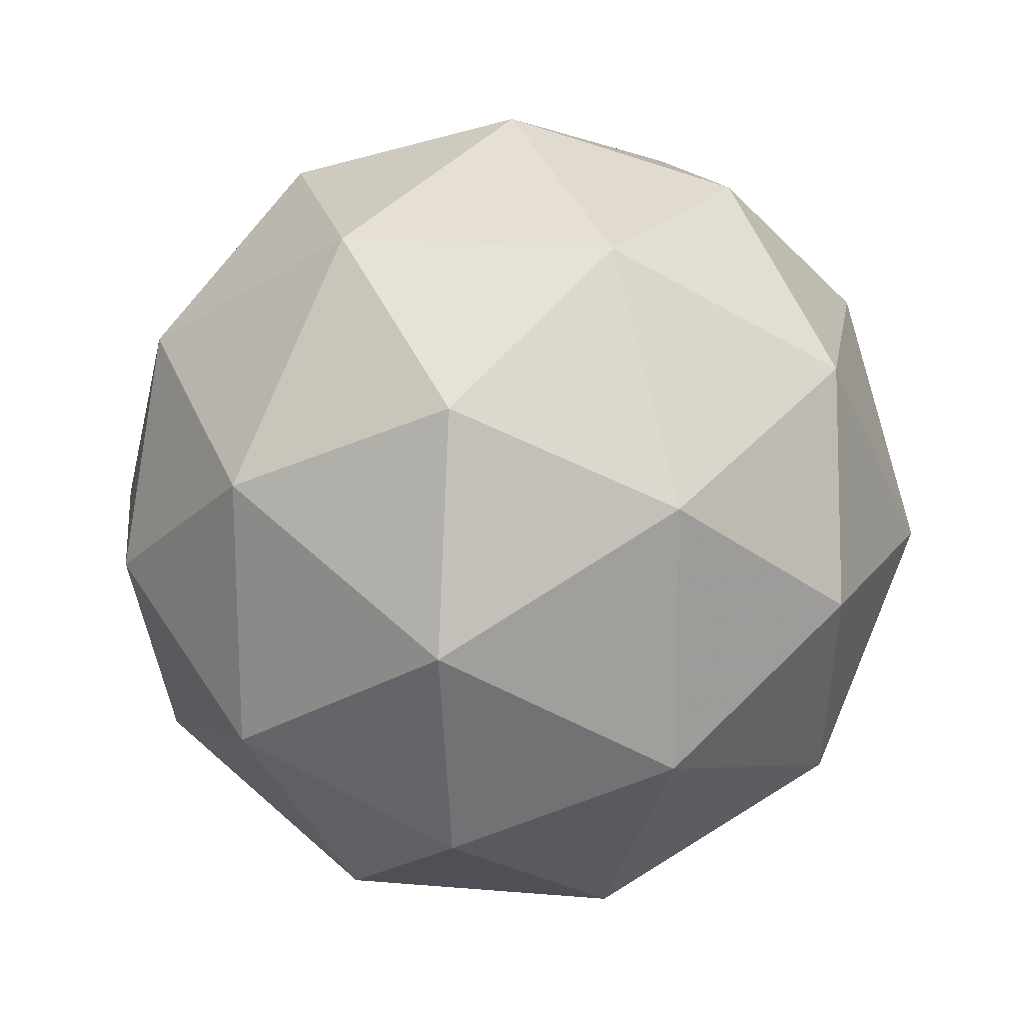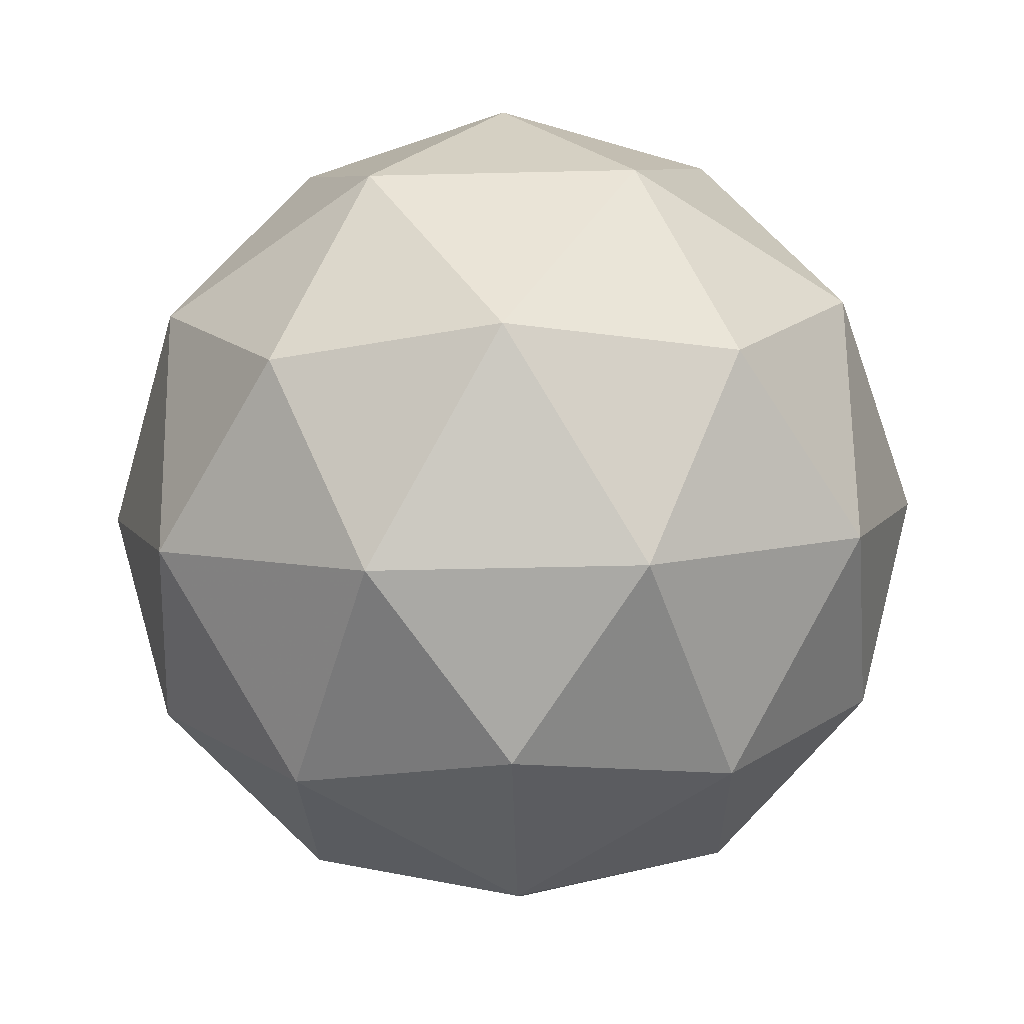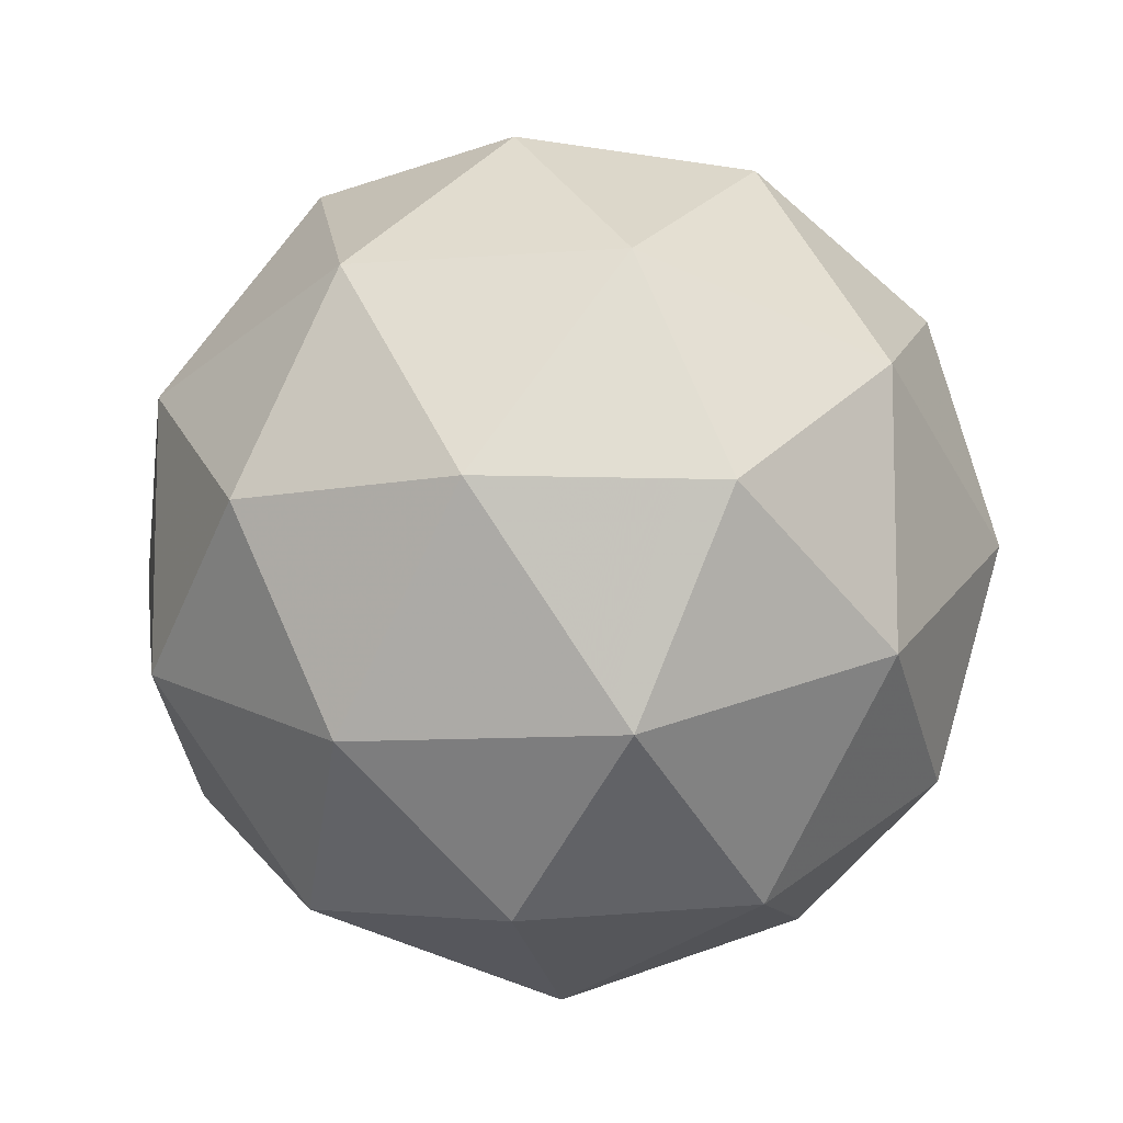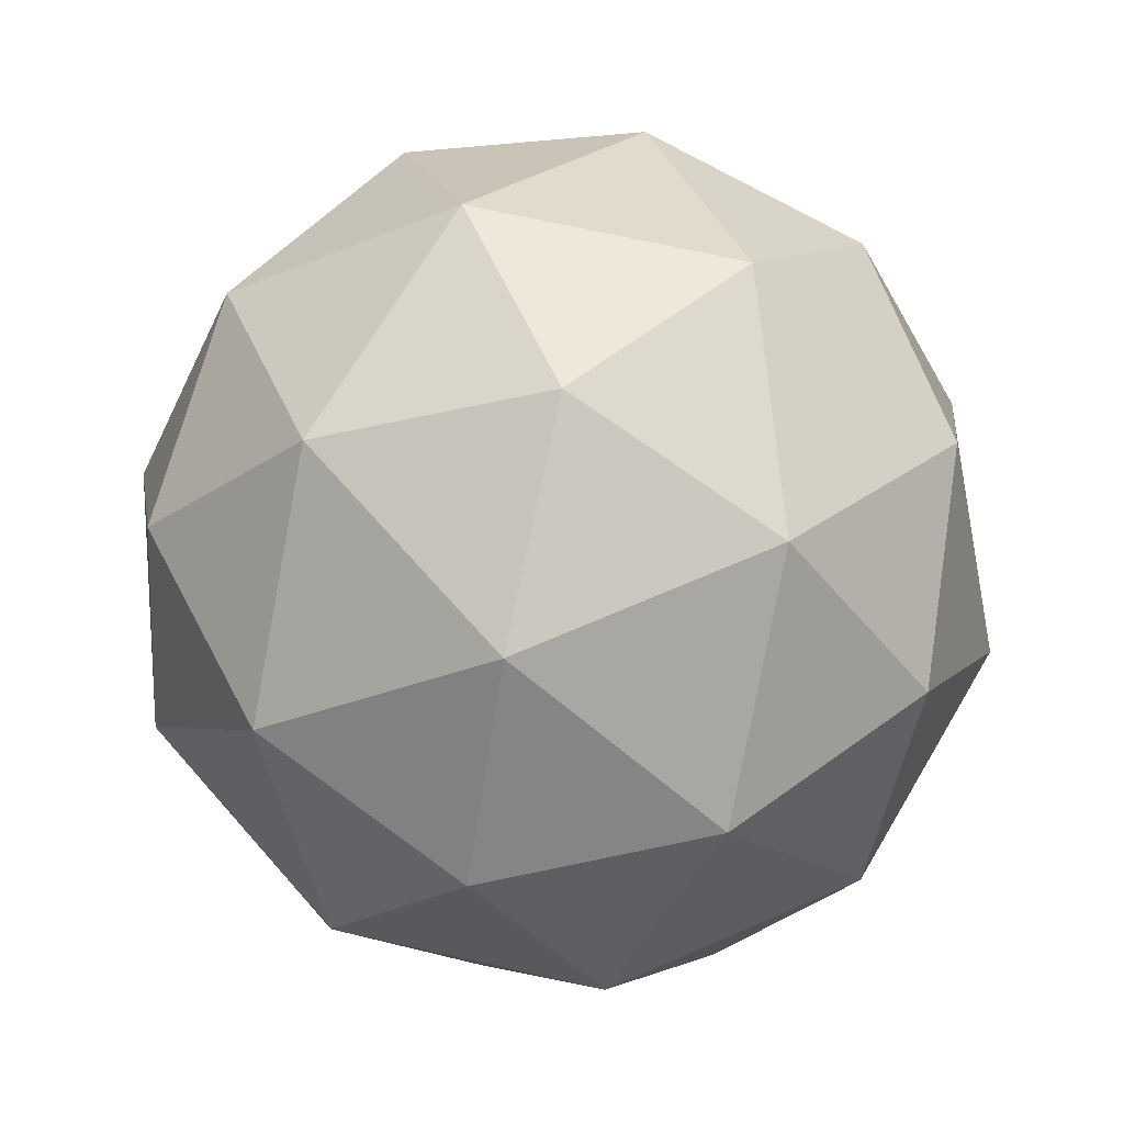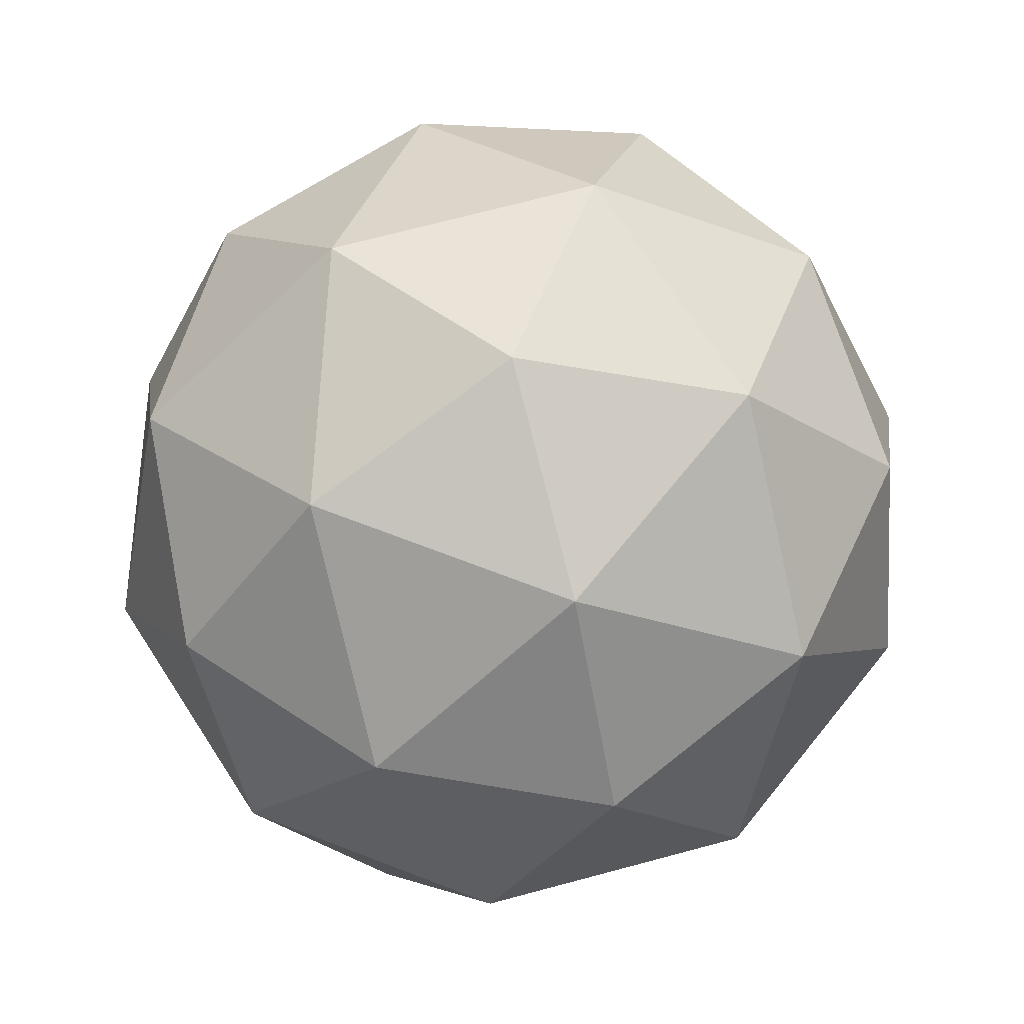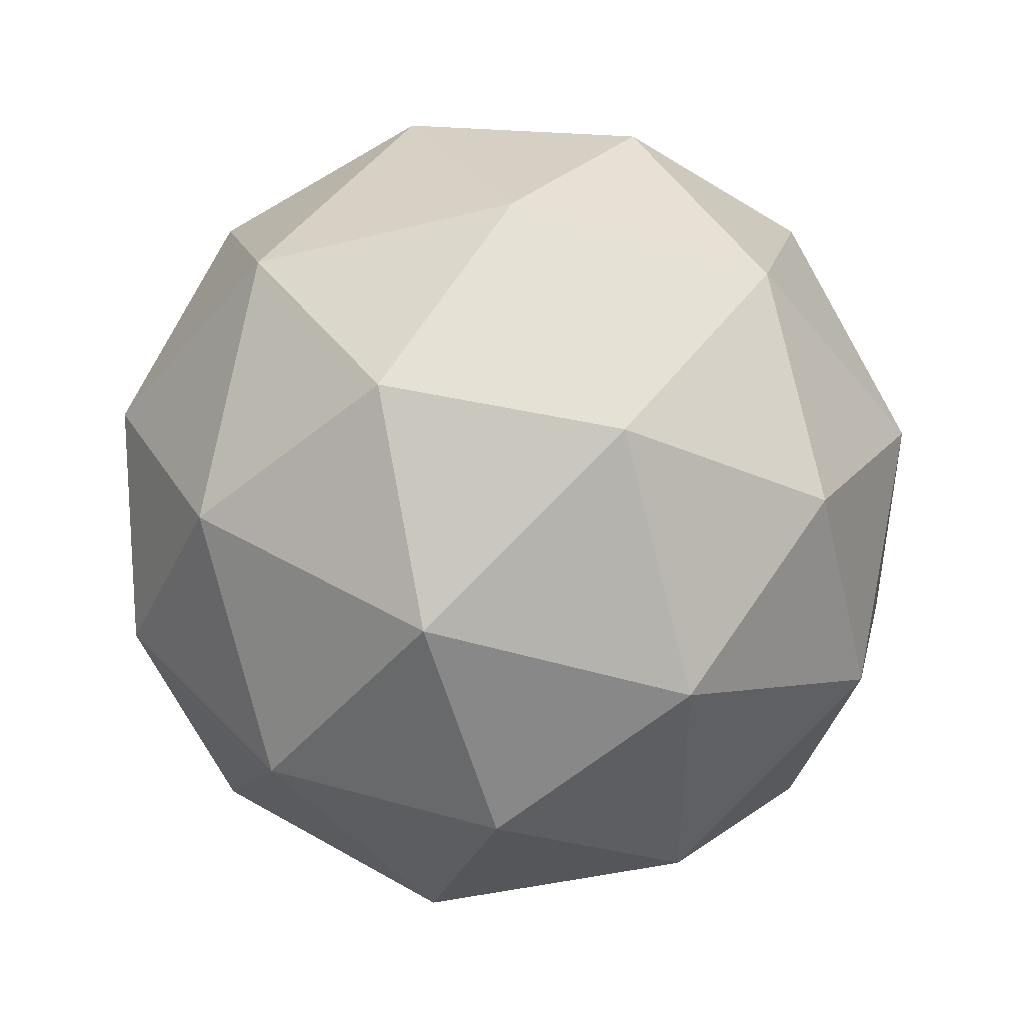
<metadata>
{"format":"obj","ext":"obj","renderer":"f3d","projection":"perspective","resolution":1024,"background":"white","views":[{"elev":19.0,"azim":67.5,"up":"+Z"},{"elev":-56.1,"azim":163.4,"up":"+Y"},{"elev":-10.0,"azim":-20.4,"up":"+Z"},{"elev":69.9,"azim":174.6,"up":"+Y"},{"elev":70.4,"azim":-141.0,"up":"+Y"},{"elev":45.9,"azim":-178.0,"up":"+Z"}]}
</metadata>
<code>
g AWBR-i1-g103-s102
v 4169 435.3 -3276
v 4258 466.7 -3211
v 4135 466.7 -3171
v 4321 551.4 -3166
v 4348 534.9 -3276
v 4059 466.7 -3276
v 4135 466.7 -3381
v 4258 466.7 -3341
v 4369 645.3 -3211
v 4111 551.4 -3097
v 4224 534.9 -3106
v 4169 645.3 -3066
v 3981 551.4 -3276
v 4024 534.9 -3171
v 3969 645.3 -3211
v 4111 551.4 -3455
v 4024 534.9 -3381
v 4046 645.3 -3446
v 4321 551.4 -3387
v 4224 534.9 -3446
v 4292 645.3 -3446
v 4292 645.3 -3106
v 4046 645.3 -3106
v 3969 645.3 -3341
v 4169 645.3 -3486
v 4369 645.3 -3341
v 4227 739.2 -3097
v 4314 755.7 -3171
v 4203 824 -3171
v 4017 739.2 -3166
v 4114 755.7 -3106
v 4080 824 -3211
v 4017 739.2 -3387
v 3990 755.7 -3276
v 4080 824 -3341
v 4227 739.2 -3455
v 4114 755.7 -3446
v 4203 824 -3381
v 4357 739.2 -3276
v 4314 755.7 -3381
v 4279 824 -3276
v 4169 855.3 -3276
f 1 2 3
f 4 2 5
f 1 3 6
f 1 6 7
f 1 7 8
f 4 5 9
f 10 11 12
f 13 14 15
f 16 17 18
f 19 20 21
f 4 9 22
f 10 12 23
f 13 15 24
f 16 18 25
f 19 21 26
f 27 28 29
f 30 31 32
f 33 34 35
f 36 37 38
f 39 40 41
f 41 38 42
f 41 40 38
f 40 36 38
f 38 35 42
f 38 37 35
f 37 33 35
f 35 32 42
f 35 34 32
f 34 30 32
f 32 29 42
f 32 31 29
f 31 27 29
f 29 41 42
f 29 28 41
f 28 39 41
f 26 40 39
f 26 21 40
f 21 36 40
f 25 37 36
f 25 18 37
f 18 33 37
f 24 34 33
f 24 15 34
f 15 30 34
f 23 31 30
f 23 12 31
f 12 27 31
f 22 28 27
f 22 9 28
f 9 39 28
f 21 25 36
f 21 20 25
f 20 16 25
f 18 24 33
f 18 17 24
f 17 13 24
f 15 23 30
f 15 14 23
f 14 10 23
f 12 22 27
f 12 11 22
f 11 4 22
f 9 26 39
f 9 5 26
f 5 19 26
f 8 20 19
f 8 7 20
f 7 16 20
f 7 17 16
f 7 6 17
f 6 13 17
f 6 14 13
f 6 3 14
f 3 10 14
f 5 8 19
f 5 2 8
f 2 1 8
f 3 11 10
f 3 2 11
f 2 4 11
f 2 4 11

</code>
